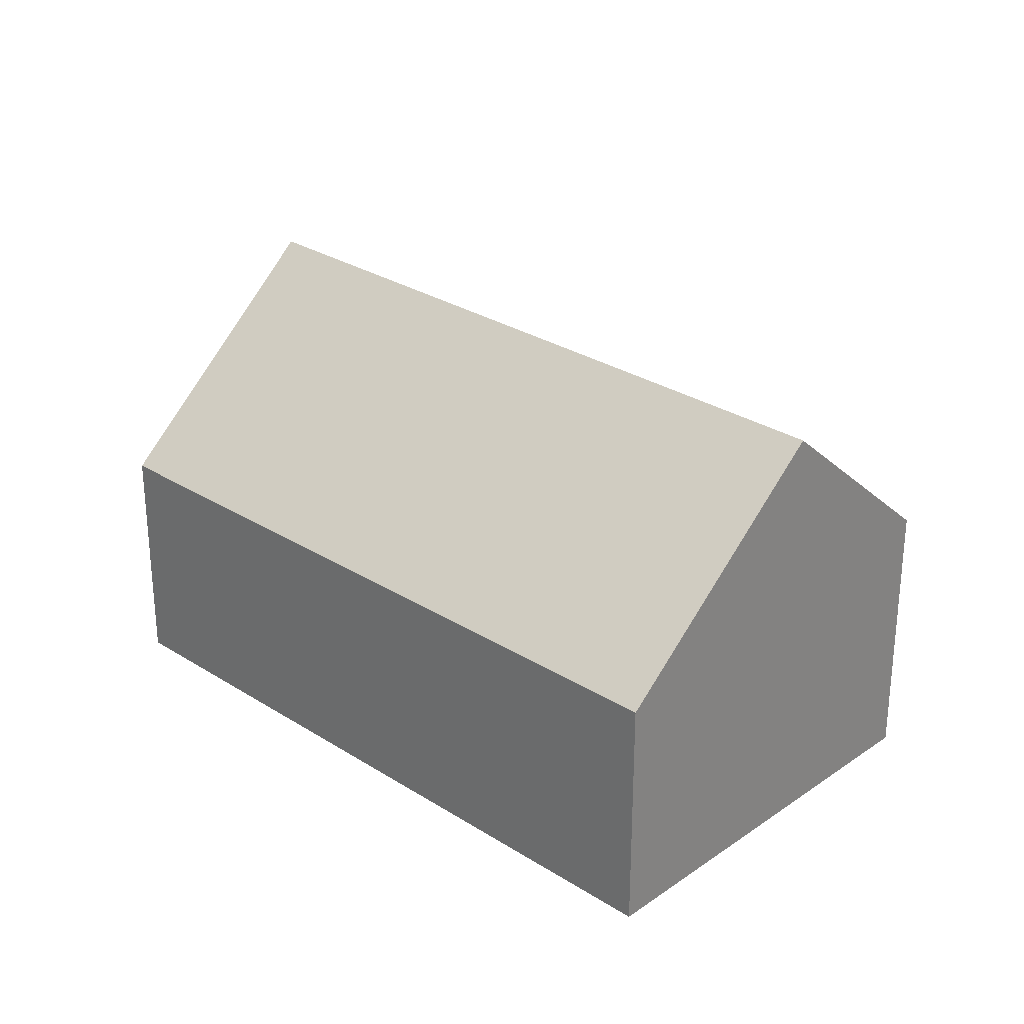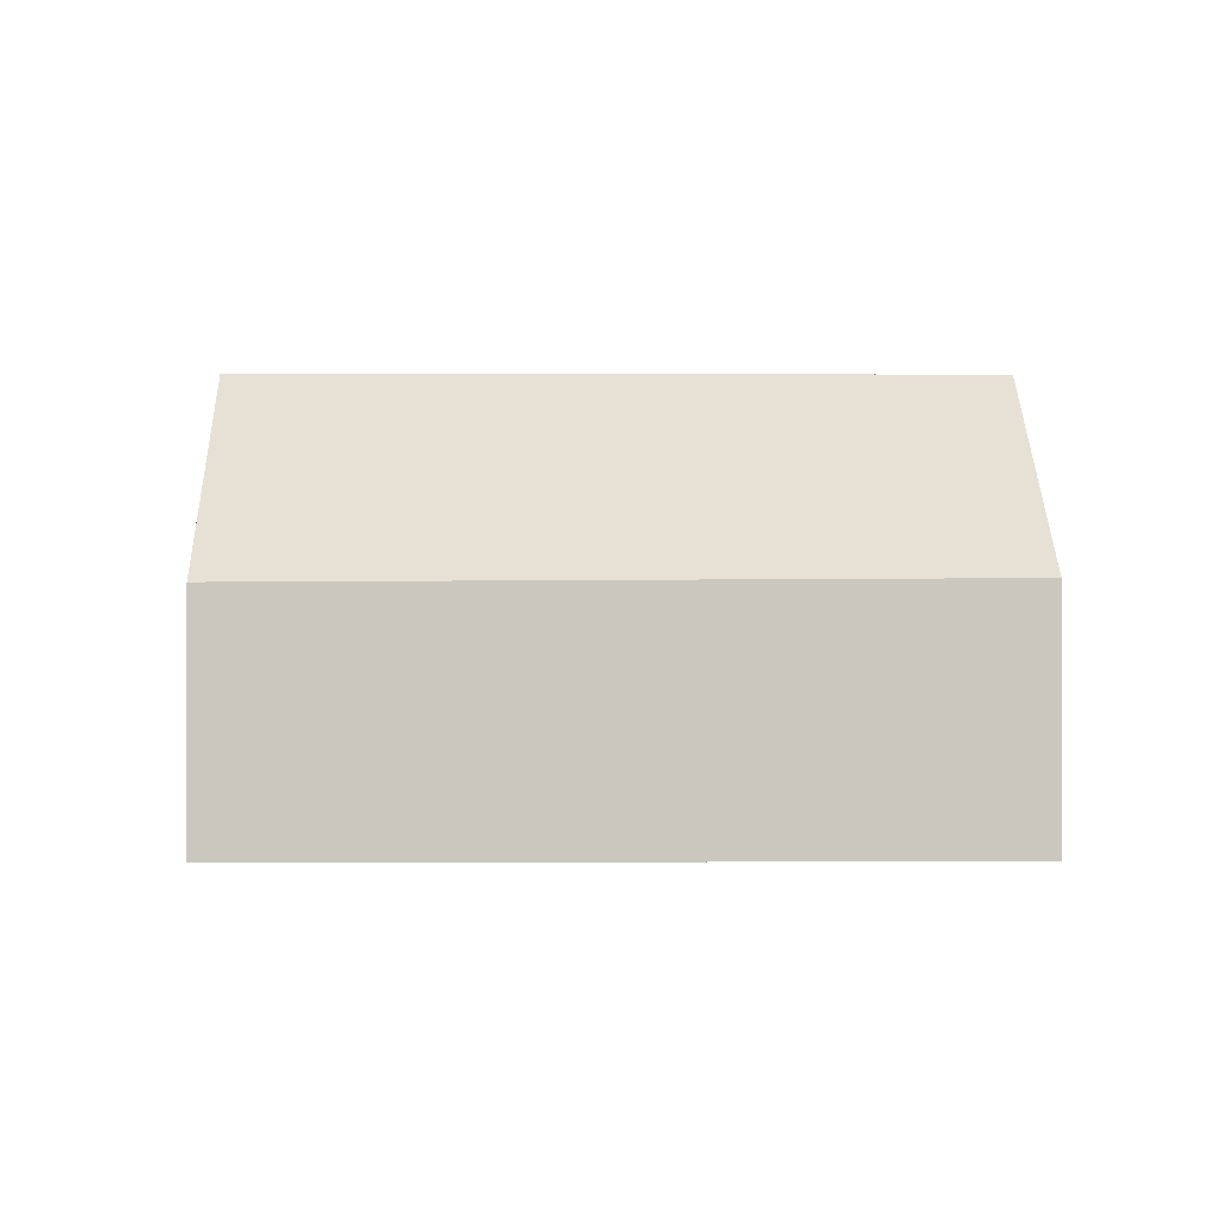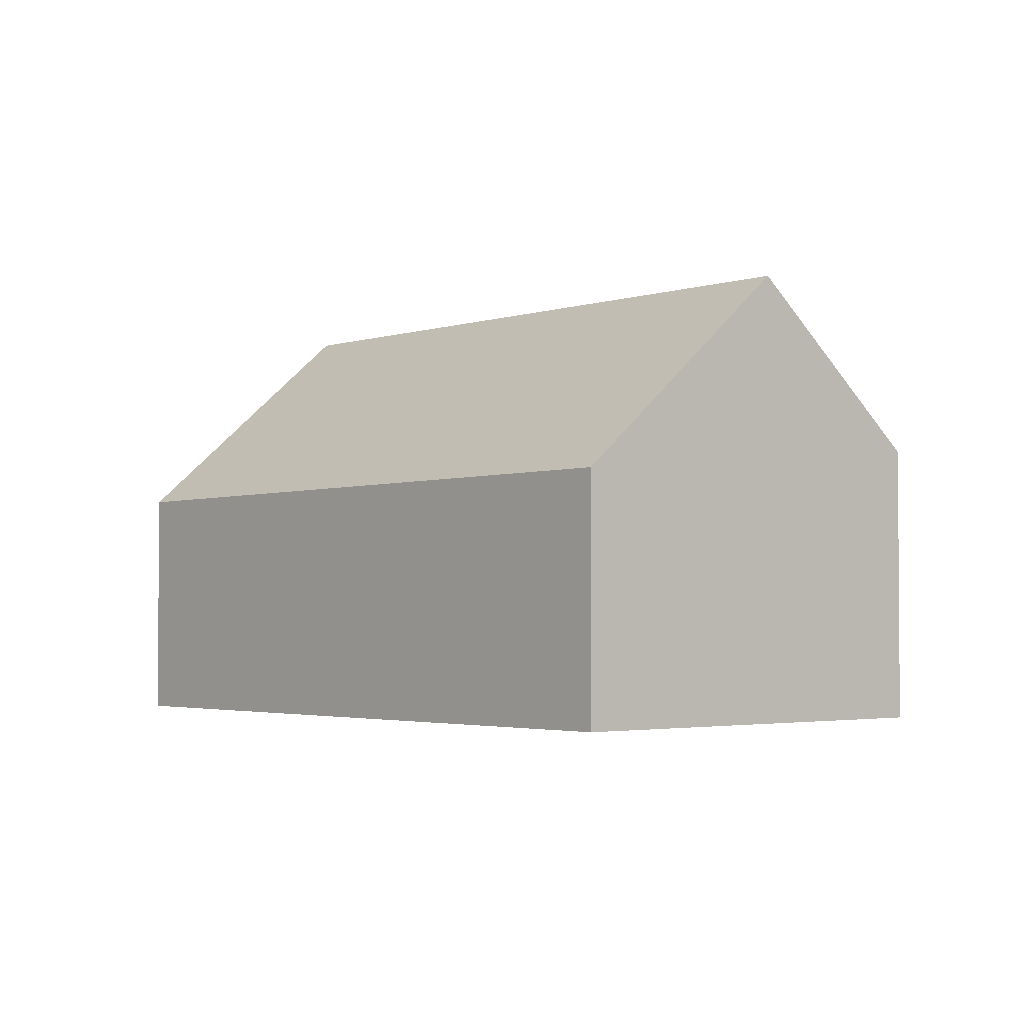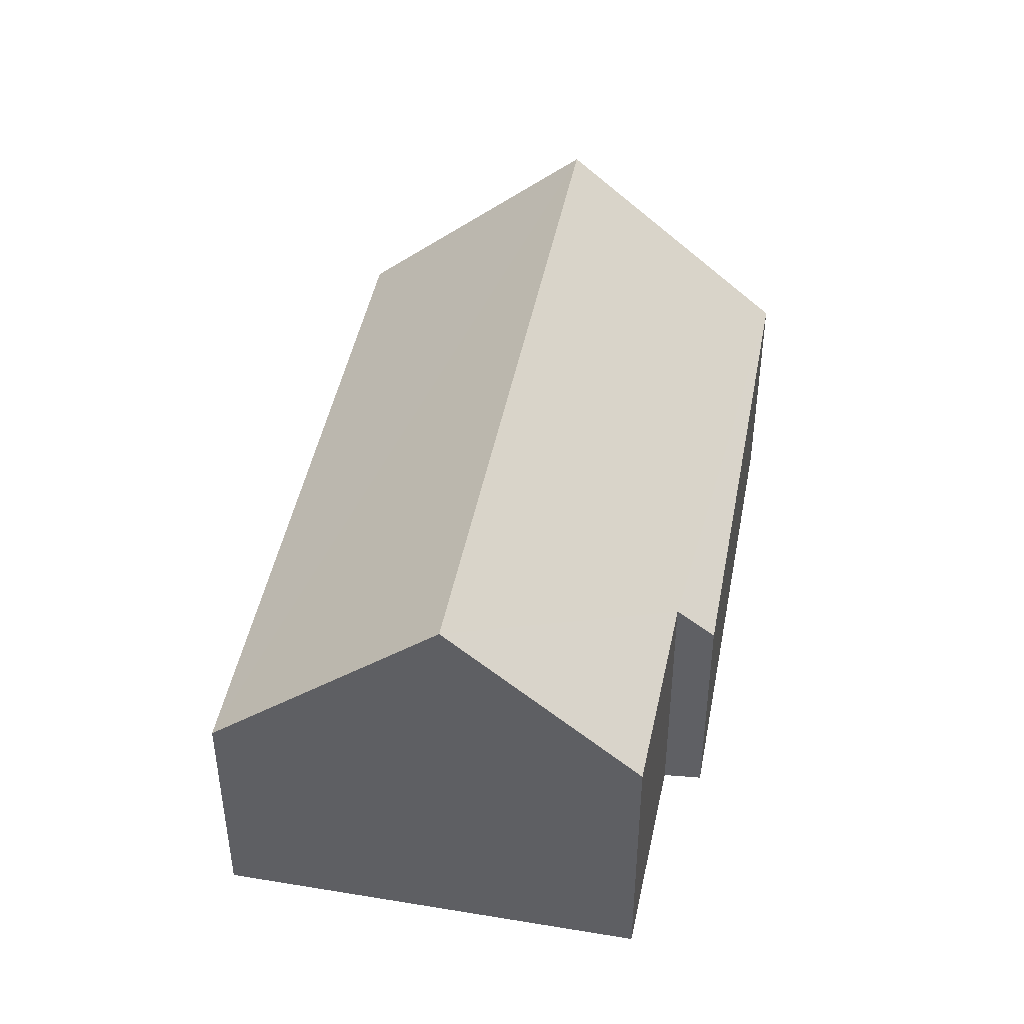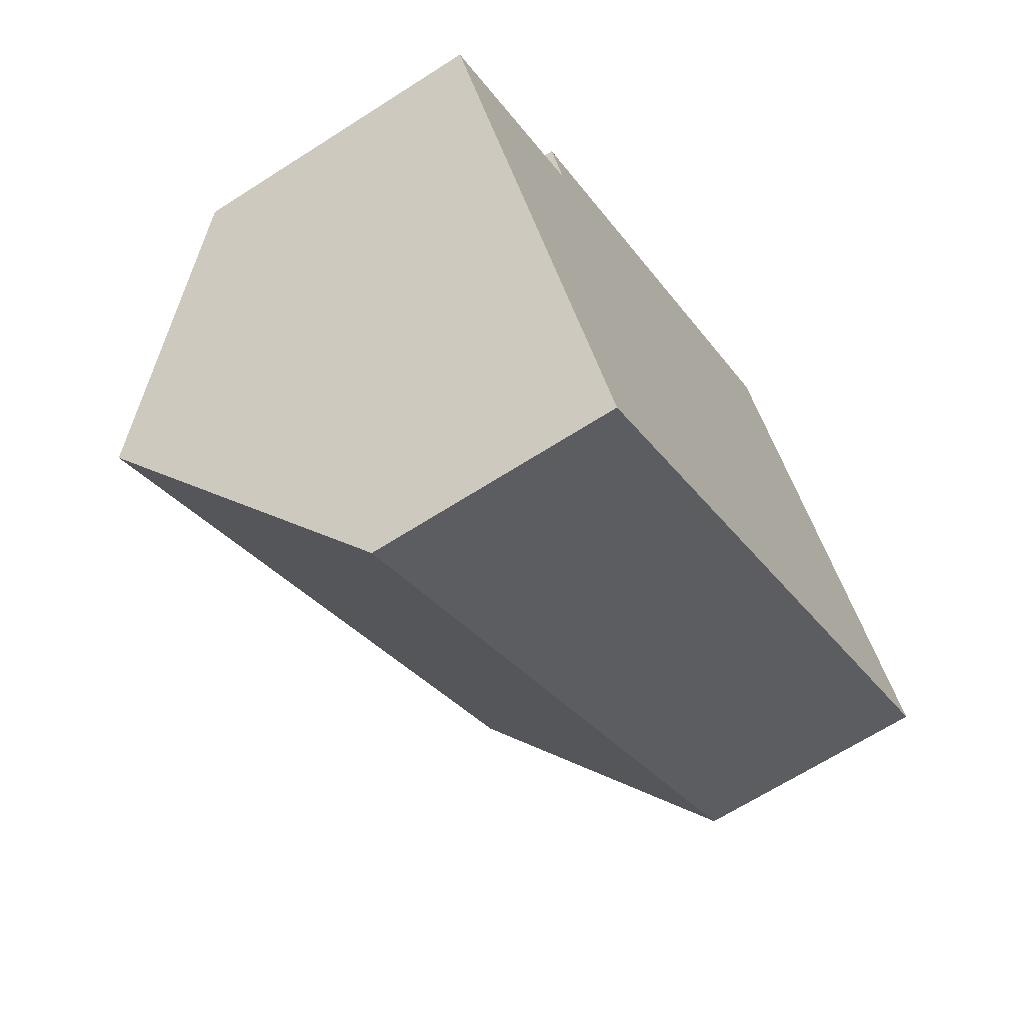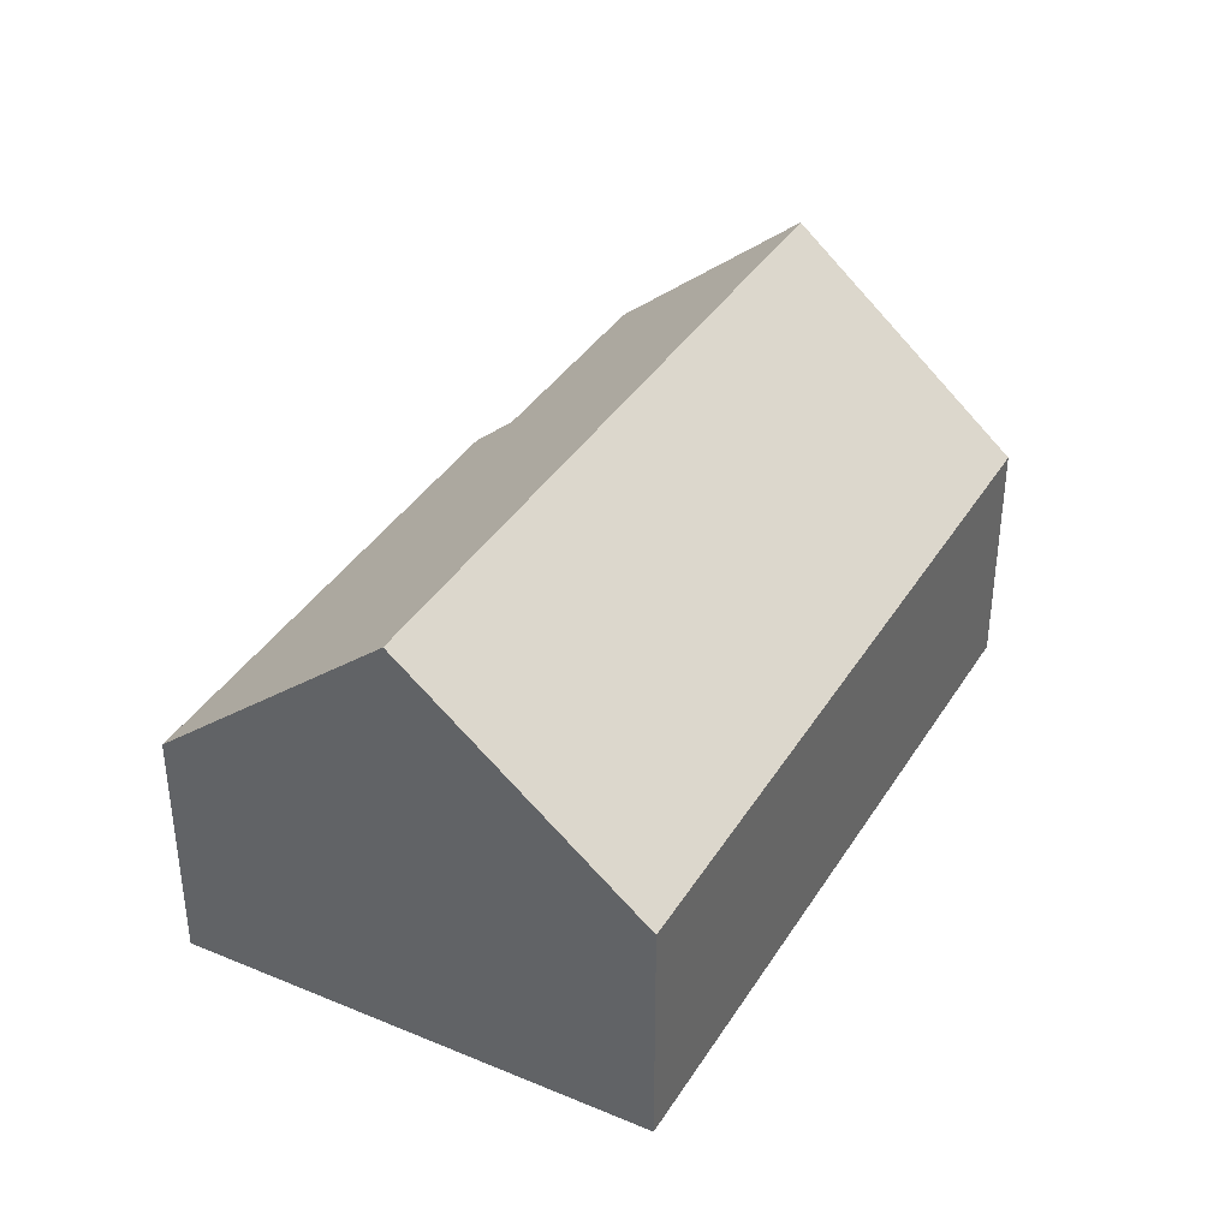
<metadata>
{"format":"obj","ext":"obj","renderer":"f3d","projection":"perspective","resolution":1024,"background":"white","views":[{"elev":28.5,"azim":-170.7,"up":"+Y"},{"elev":-1.1,"azim":144.5,"up":"+Y"},{"elev":-2.6,"azim":-165.0,"up":"+Y"},{"elev":45.2,"azim":-113.7,"up":"+Y"},{"elev":-66.1,"azim":-57.2,"up":"+Z"},{"elev":38.6,"azim":84.3,"up":"+Y"}]}
</metadata>
<code>
v  5.539 5.436 -8.041
v  16.36 9.929 5.937
v  19.37 5.345 1.393
v  2.509 9.929 -3.642
v  13.43 5.464 10.36
v  4.07 6.143 2.91
v  3.637 5.398 3.688
v  0 6.21 3.803e-16
v  13.43 -6.346e-16 10.36
v  3.637 -2.258e-16 3.688
v  0 0 0
v  4.07 -1.782e-16 2.91
v  16.36 -3.635e-16 5.937
v  19.37 -8.53e-17 1.393
v  5.539 4.924e-16 -8.041
v  2.509 2.23e-16 -3.642
g defaultobject
f 1 2 3
f 2 1 4
f 5 6 7
f 6 4 8
f 4 6 2
f 2 6 5
f 7 9 5
f 9 7 10
f 11 6 8
f 6 11 12
f 9 2 5
f 2 9 3
f 3 9 13
f 3 13 14
f 3 15 1
f 15 3 14
f 15 4 1
f 4 15 8
f 8 15 16
f 8 16 11
f 12 7 6
f 7 12 10
f 10 13 9
f 13 10 14
f 14 10 12
f 14 12 15
f 15 12 16
f 16 12 11

</code>
